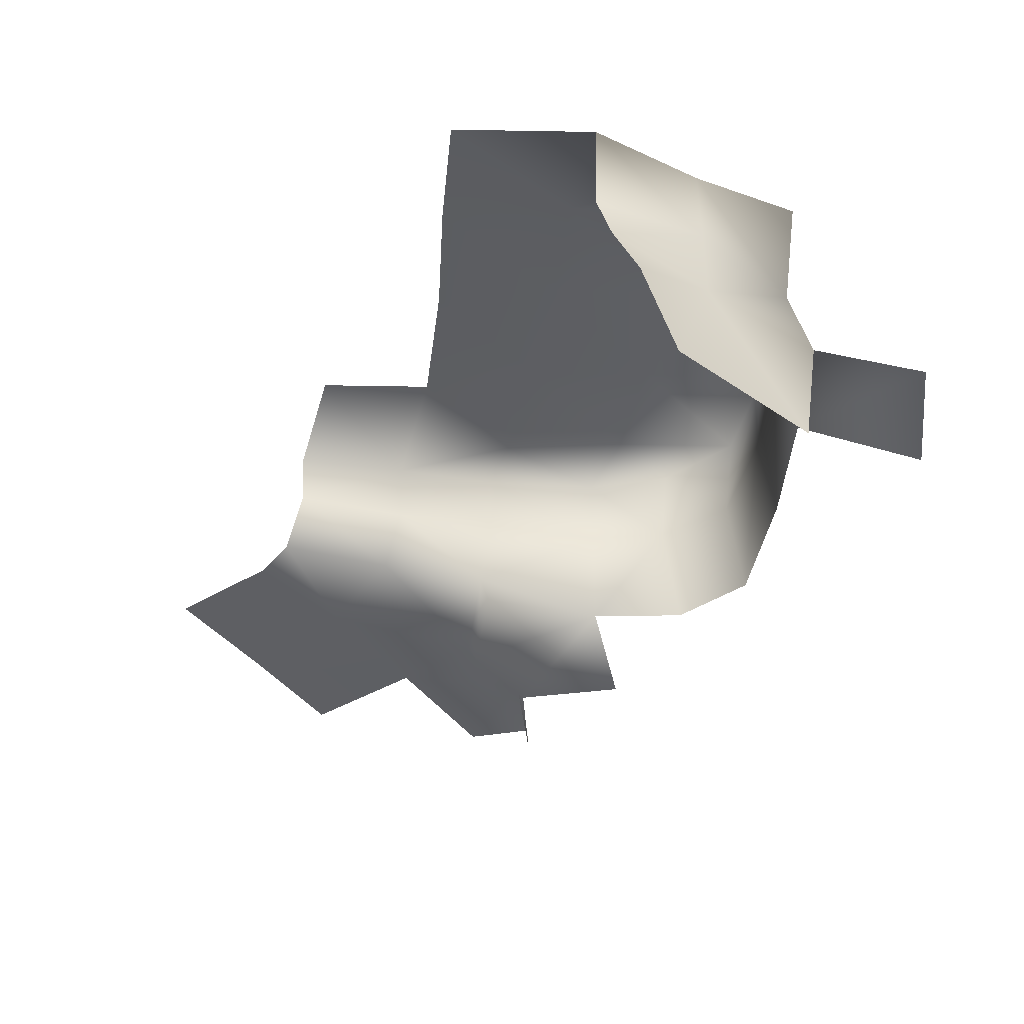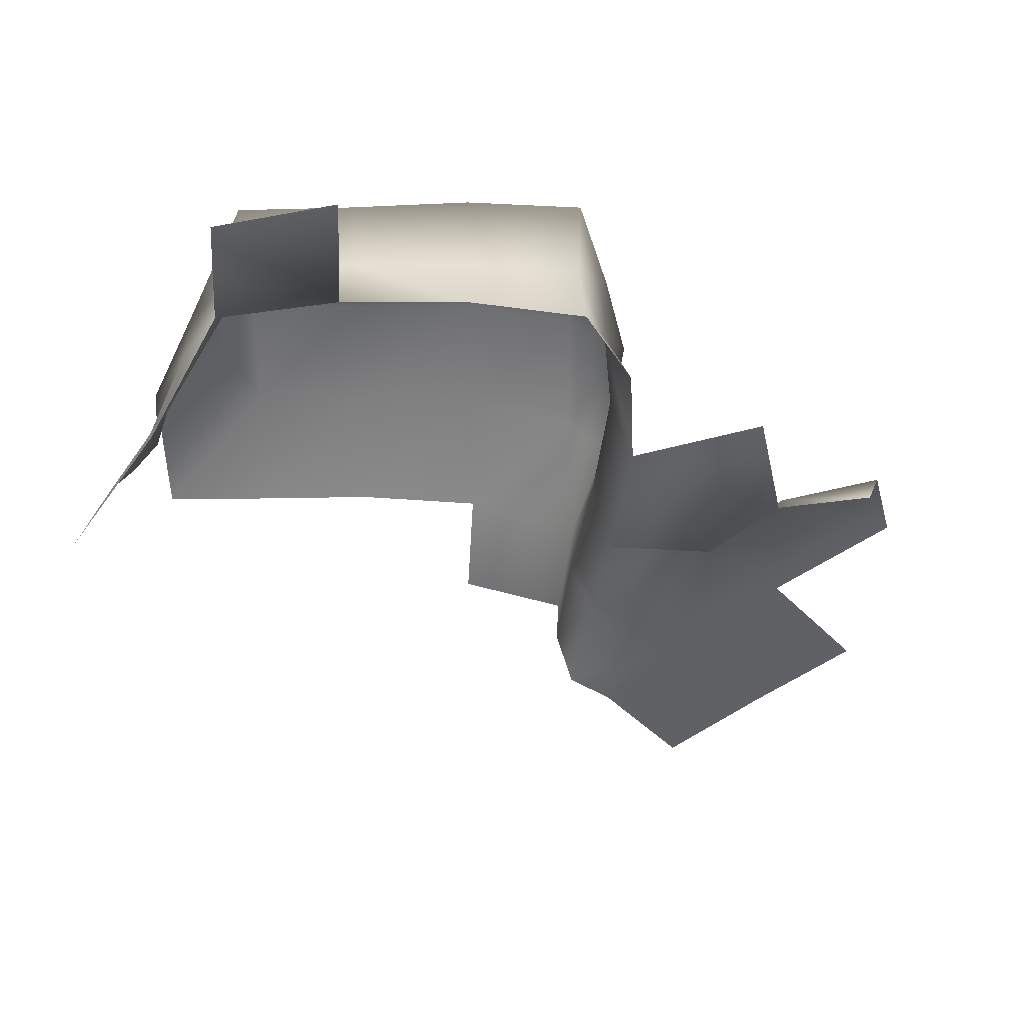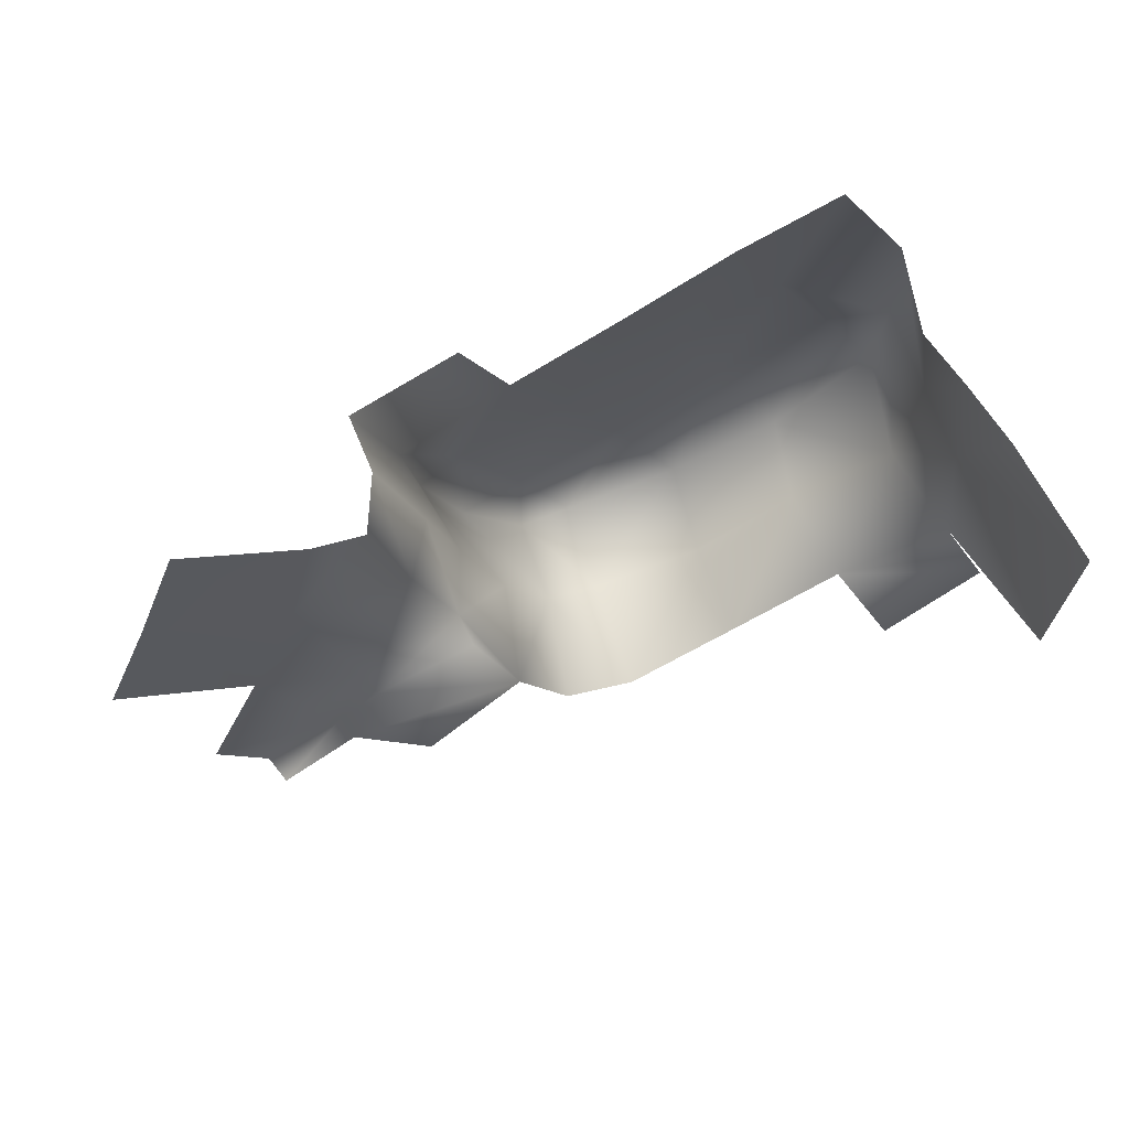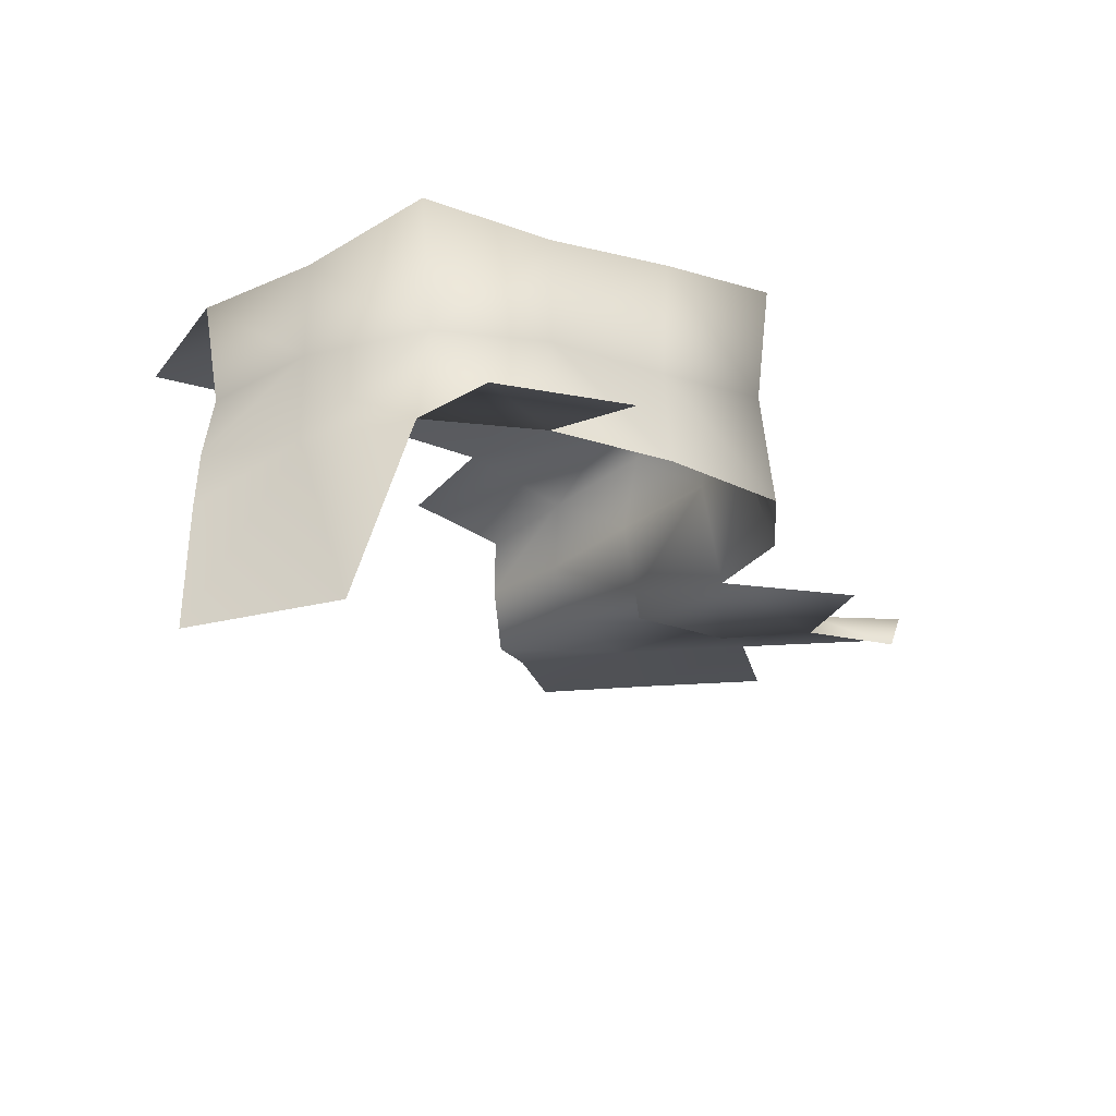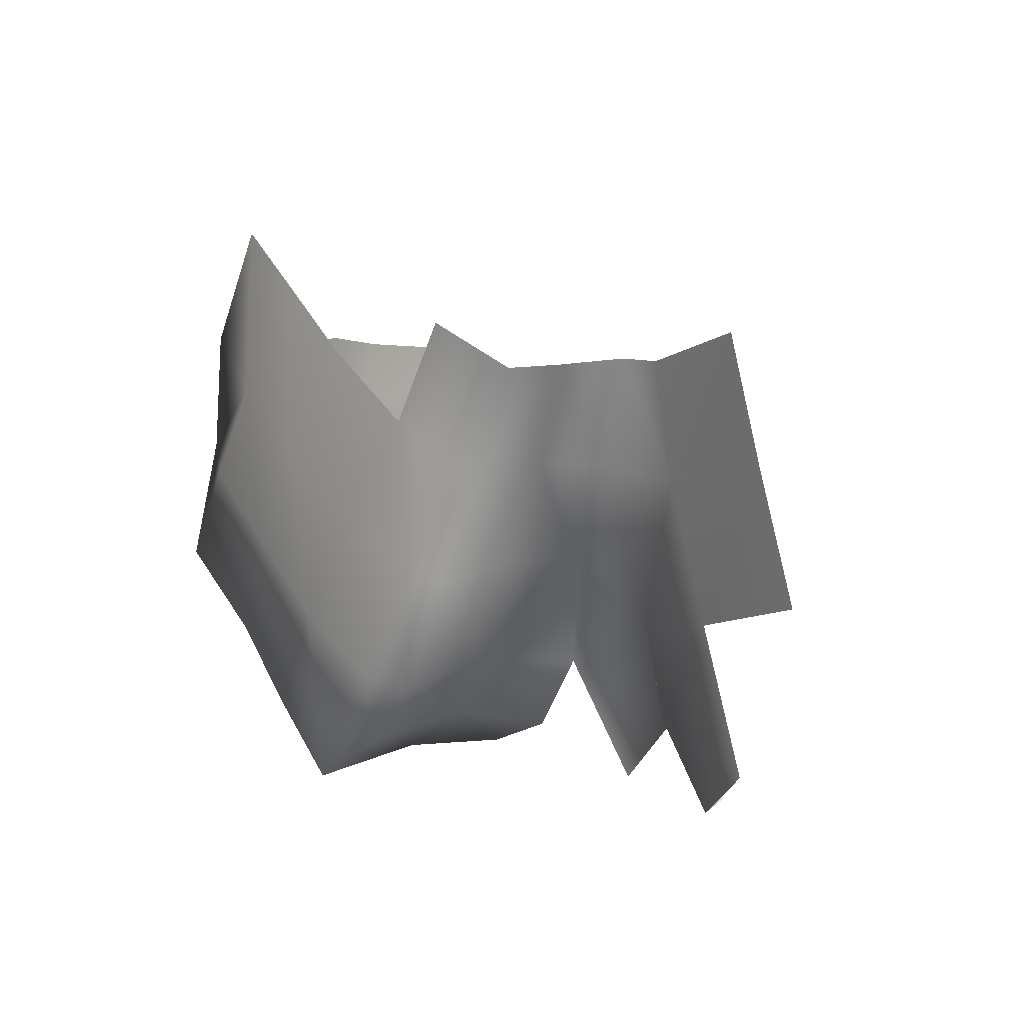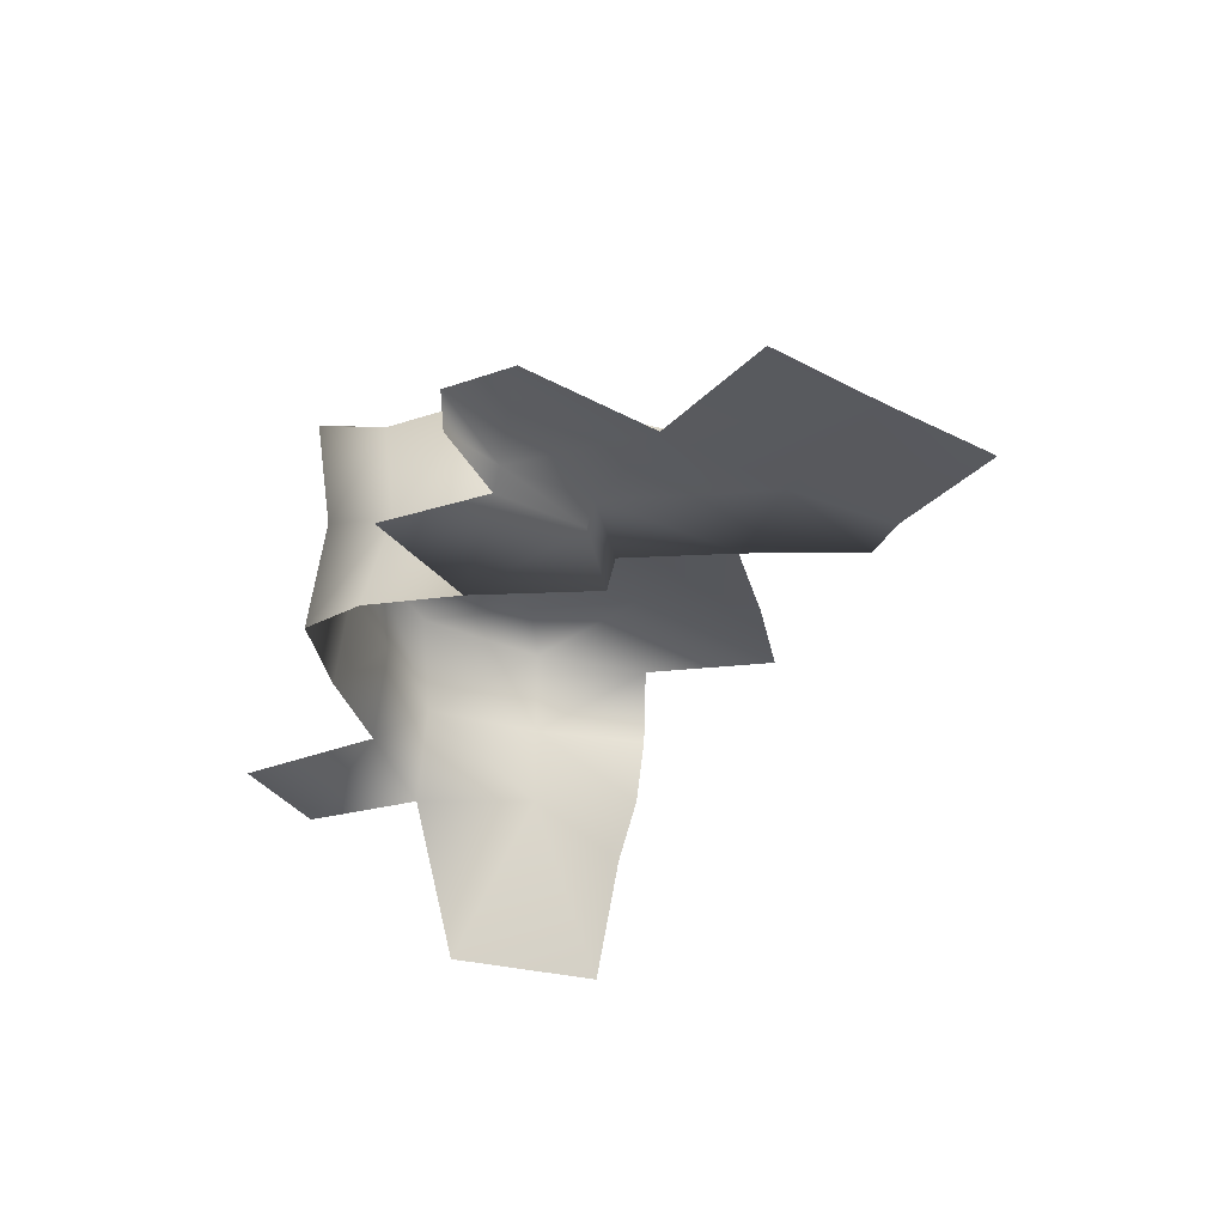
<metadata>
{"format":"obj","ext":"obj","renderer":"f3d","projection":"perspective","resolution":1024,"background":"white","views":[{"elev":-42.3,"azim":56.2,"up":"+Y"},{"elev":-51.5,"azim":150.7,"up":"+Y"},{"elev":63.4,"azim":-17.7,"up":"+Z"},{"elev":-22.5,"azim":120.5,"up":"+Y"},{"elev":11.7,"azim":-123.7,"up":"+Z"},{"elev":-28.6,"azim":-106.9,"up":"+Y"}]}
</metadata>
<code>
o hurricos.006_tex_72.223
v -1.874 0.5191 4.117
v -3.501 0.371 3.208
v -3.475 0.2969 3.222
v -3.313 0.3479 3.37
v -3.293 0.2969 3.363
v -3.244 0.3479 3.58
v -3.218 0.2969 3.571
v -2.999 0.371 3.698
v -2.987 0.2969 3.682
v -2.76 0.3062 3.21
v -2.584 0.3293 3.124
v -2.883 0.2969 3.405
v -3.114 0.2969 3.168
v -2.881 0.6904 4.272
v -2.735 0.7737 3.249
v -2.723 0.8107 3.414
v -2.584 0.8478 3.124
v -2.344 0.7922 3.904
v -2.617 0.7922 3.773
v -2.763 0.7228 4.029
v -2.489 0.732 4.164
v -3.036 0.6765 3.941
v -2.876 0.7691 3.692
v -2.987 0.7274 3.682
v -1.825 0.7506 3.844
v -1.962 0.8107 3.791
v -2.101 0.7922 4.027
v -1.841 0.7367 4.134
v -2.214 0.82 3.659
v -2.471 0.82 3.513
v -2.883 0.7737 3.405
v -2.017 0.7228 4.428
v -2.253 0.732 4.303
v -1.811 0.8154 3.546
v -2.057 0.7922 3.384
v -2.314 0.8154 3.238
v -3.135 0.658 4.194
v -3.617 0.371 3.324
v -3.093 0.371 3.941
v -1.83 0.371 4.11
v -1.811 0.3062 3.546
v -1.865 0.533 3.555
v -1.825 0.533 3.844
v -1.825 0.3386 3.844
v -3.124 0.5145 4.189
v -3.024 0.5006 3.944
v -2.95 0.5284 3.701
v -2.846 0.5376 3.432
v -2.735 0.5469 3.275
v -2.591 0.5932 3.159
v -2.334 0.5654 3.263
v -2.094 0.57 3.402
v -3.174 0.371 4.198
v -2.314 0.3432 3.238
v -2.057 0.3432 3.384
v -1.756 -0.07336 3.659
v -1.719 -0.07336 4.039
v -1.779 0.2229 4.078
v -3.475 0.5191 3.222
v -3.517 0.496 3.062
v -3.357 0.371 3.941
v -3.482 0.371 3.638
v -3.788 0.3849 3.742
v -3.674 0.3849 4.02
v -3.57 0.3849 4.298
v -3.295 0.371 4.205
v -1.698 0.2738 3.305
v -1.925 0.2738 3.111
f 3 4 5
f 4 7 5
f 7 8 9
f 12 7 9
f 12 5 7
f 15 16 17
f 19 21 18
f 20 23 22
f 22 23 24
f 25 27 28
f 29 27 26
f 30 18 29
f 16 19 30
f 31 23 16
f 26 25 34
f 35 26 34
f 36 29 35
f 17 30 36
f 15 31 16
f 22 14 20
f 18 33 27
f 27 32 28
f 4 2 38
f 8 6 39
f 42 44 41
f 43 40 44
f 42 25 43
f 43 28 1
f 45 22 46
f 22 47 46
f 24 48 47
f 31 49 48
f 15 50 49
f 50 36 51
f 36 52 51
f 35 42 52
f 8 12 9
f 45 39 53
f 46 8 39
f 8 48 12
f 12 49 10
f 49 11 10
f 11 51 54
f 54 52 55
f 55 42 41
f 56 44 57
f 44 58 57
f 40 58 44
f 61 6 62
f 4 62 6
f 65 61 64
f 53 61 66
f 62 64 61
f 67 55 41
f 3 2 4
f 4 6 7
f 7 6 8
f 12 13 5
f 19 20 21
f 20 19 23
f 25 26 27
f 29 18 27
f 30 19 18
f 16 23 19
f 31 24 23
f 35 29 26
f 36 30 29
f 17 16 30
f 22 37 14
f 18 21 33
f 27 33 32
f 42 43 44
f 43 1 40
f 42 34 25
f 43 25 28
f 45 37 22
f 22 24 47
f 24 31 48
f 31 15 49
f 15 17 50
f 50 17 36
f 36 35 52
f 35 34 42
f 45 46 39
f 46 47 8
f 8 47 48
f 12 48 49
f 49 50 11
f 11 50 51
f 54 51 52
f 55 52 42
f 56 41 44
f 61 39 6
f 4 38 62
f 65 66 61
f 53 39 61
f 62 63 64
f 67 68 55
l 59 60
l 2 59

</code>
